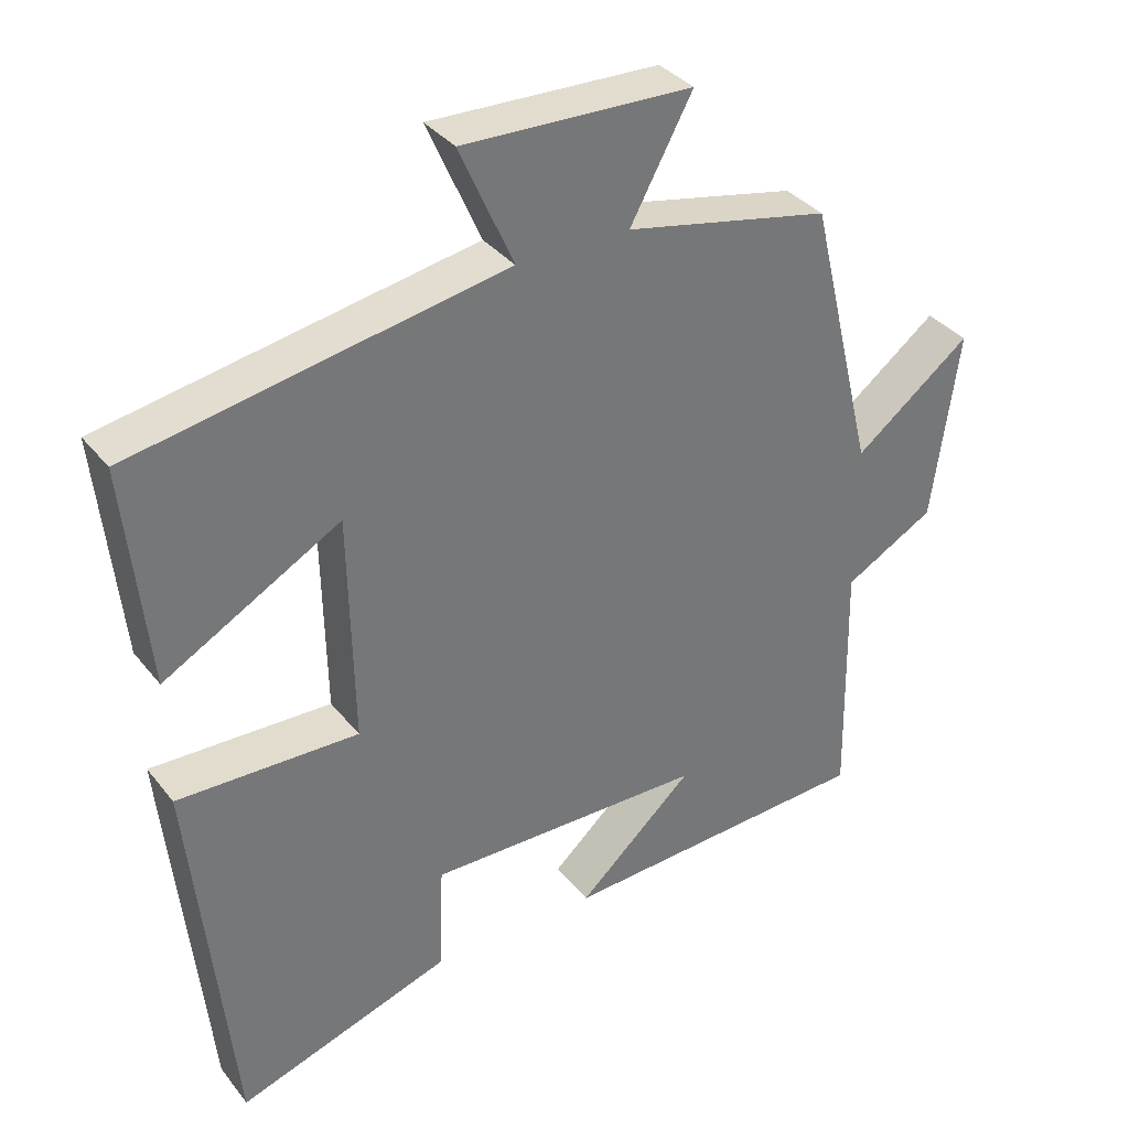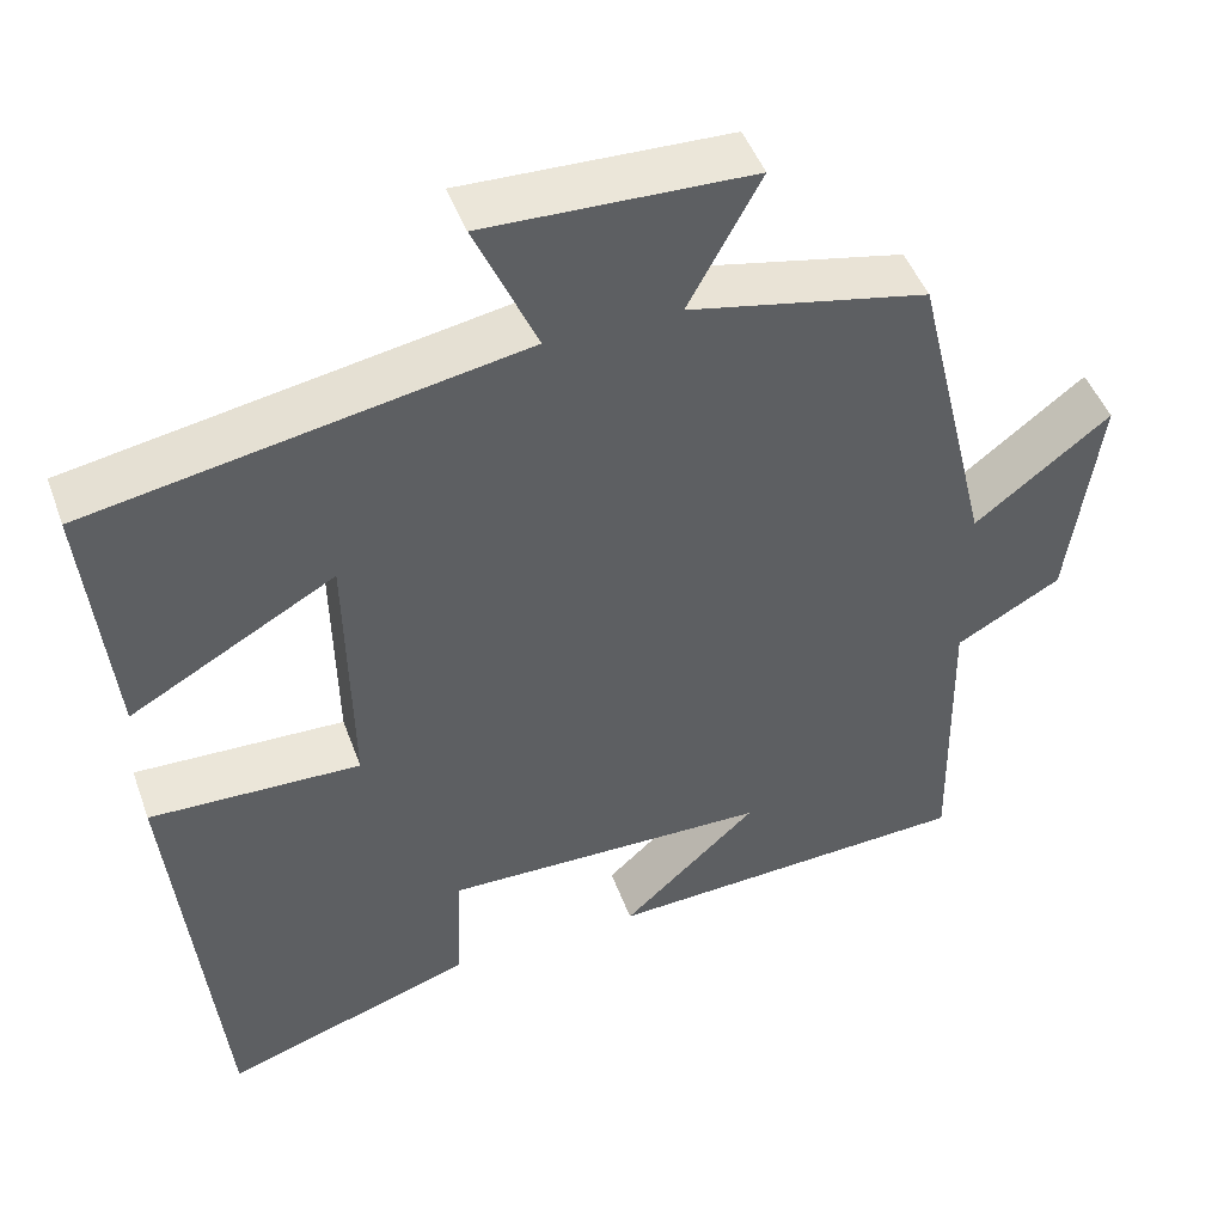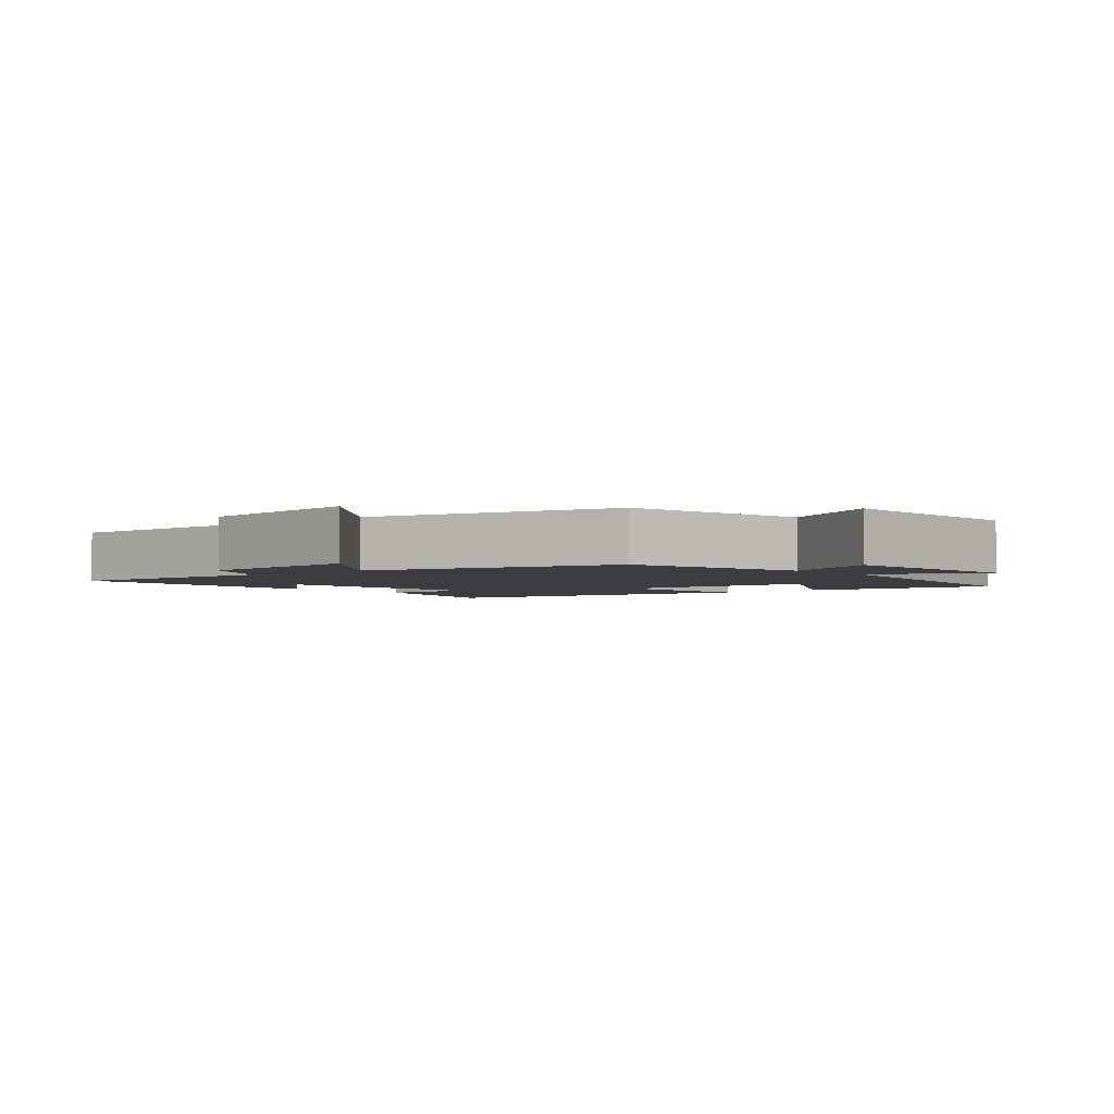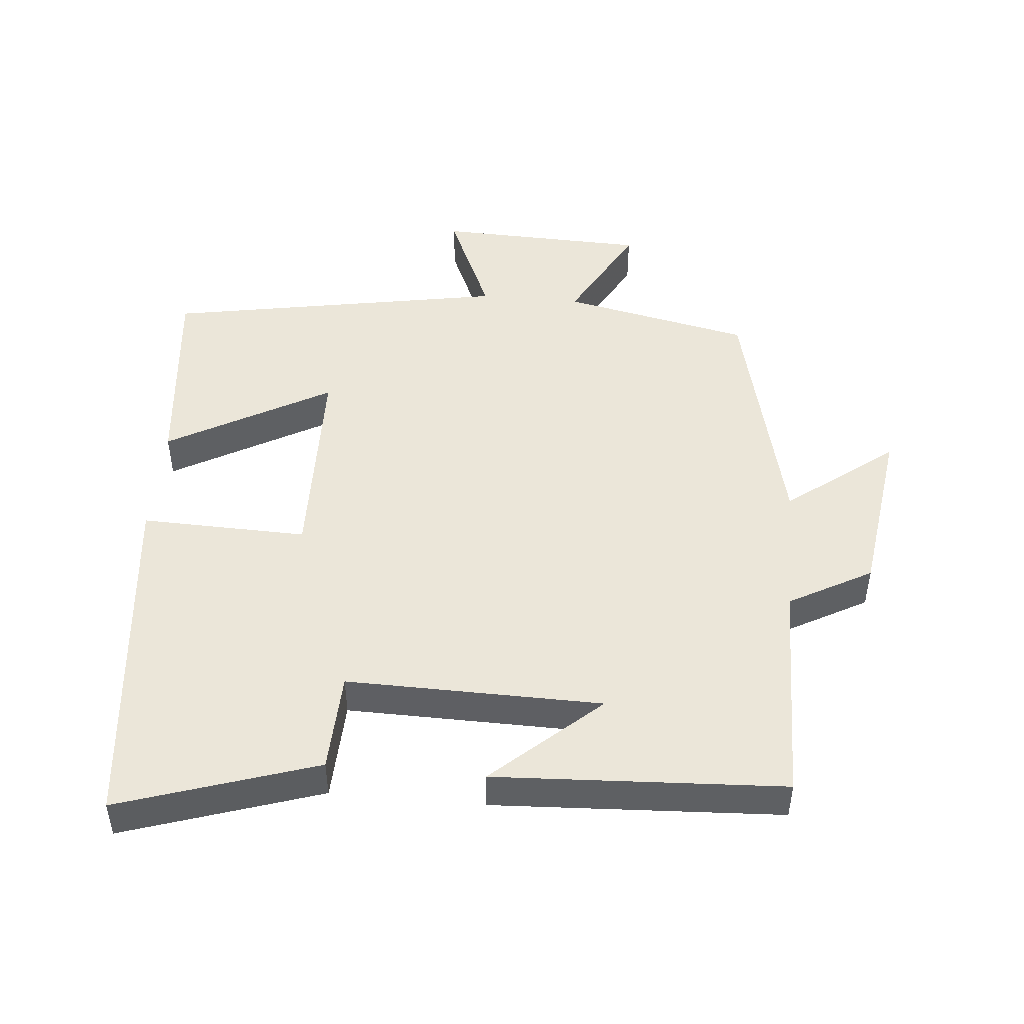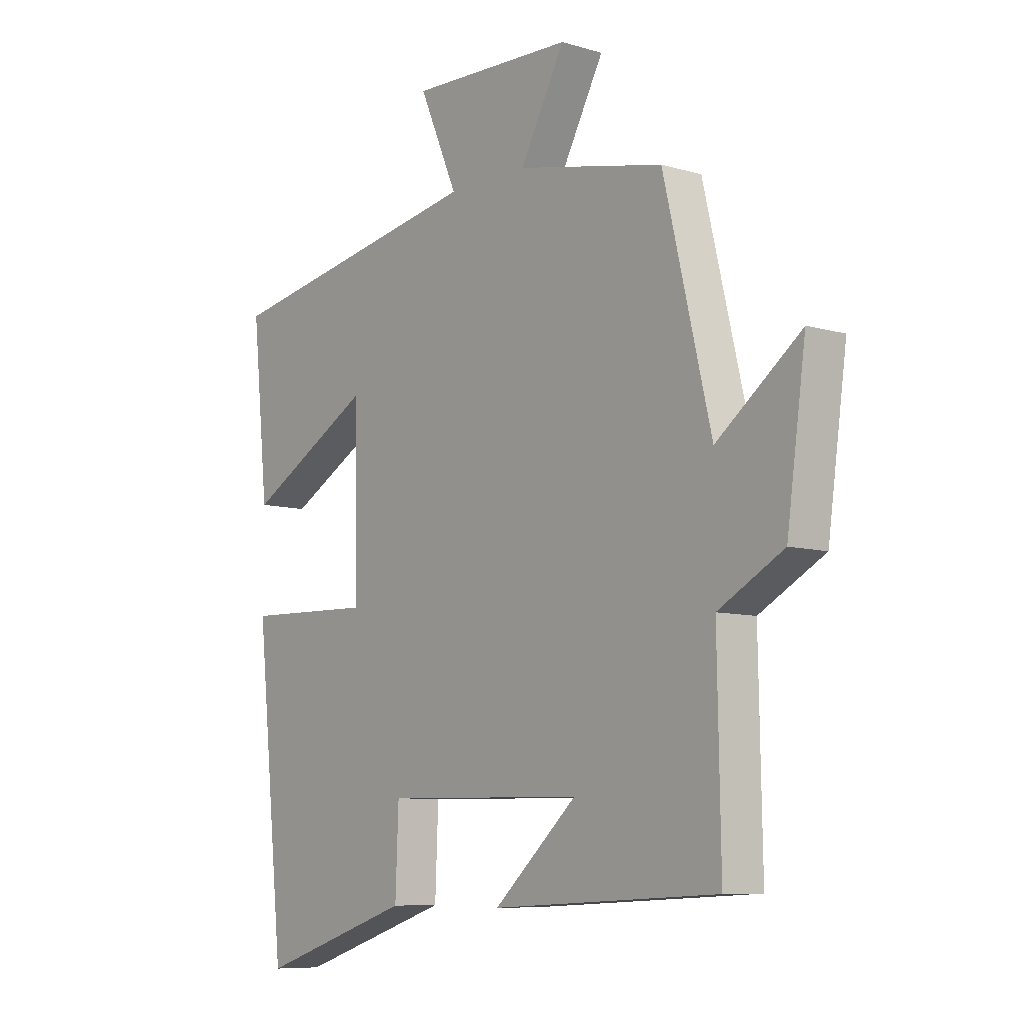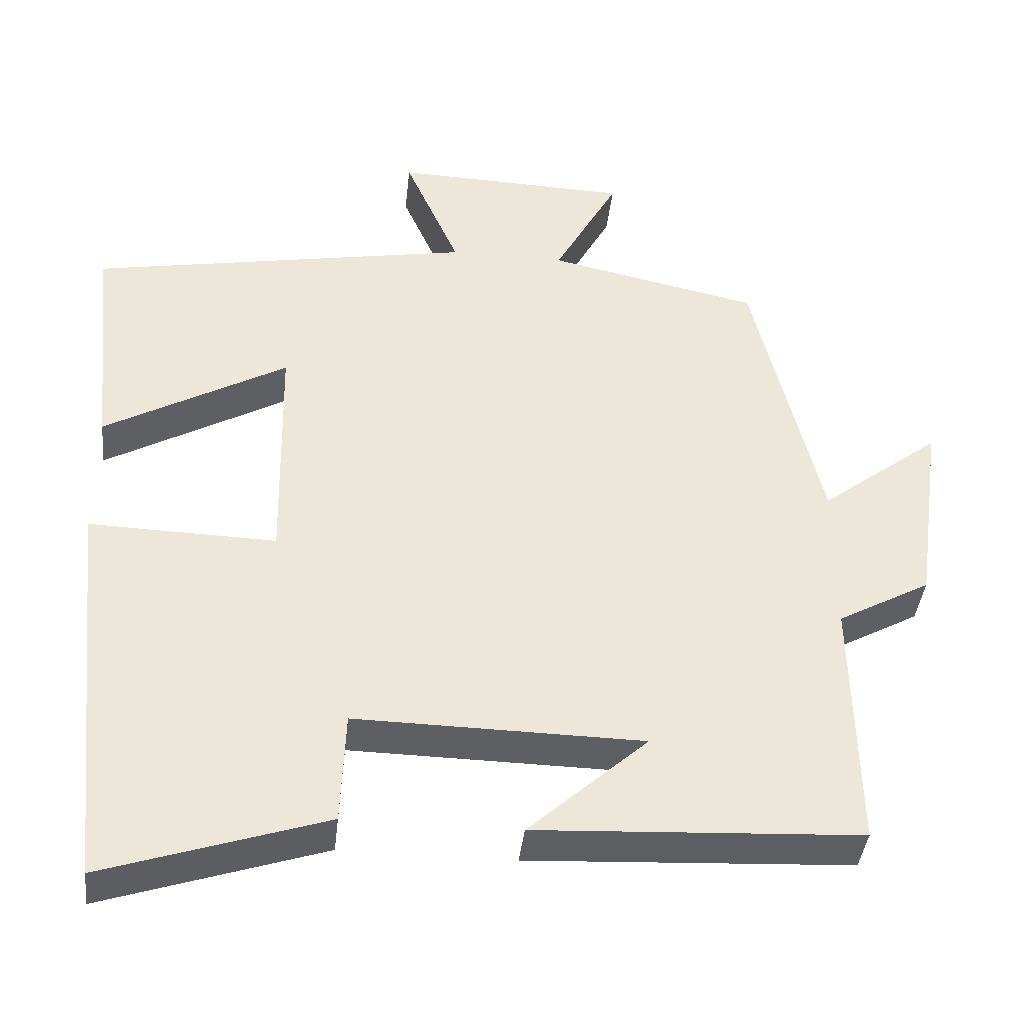
<metadata>
{"format":"obj","ext":"obj","renderer":"f3d","projection":"perspective","resolution":1024,"background":"white","views":[{"elev":35.2,"azim":147.2,"up":"+Z"},{"elev":46.8,"azim":160.5,"up":"+Z"},{"elev":-2.8,"azim":-50.0,"up":"+Y"},{"elev":47.8,"azim":-174.8,"up":"+Y"},{"elev":-8.2,"azim":-129.0,"up":"+Z"},{"elev":-40.1,"azim":173.8,"up":"+Z"}]}
</metadata>
<code>
v -0.41 0.07 0.441
v -0.13 0.07 0.5
v -0.215 0.07 0.656
v 0.097 0.07 0.666
v 0.024 0.07 0.5
v 0.531 0.07 0.409
v 0.5 0.07 0.106
v 0.259 0.07 0.241
v 0.253 0.07 -0.073
v 0.5 0.07 -0.066
v 0.445 0.07 -0.596
v 0.152 0.07 -0.5
v 0.146 0.07 -0.351
v -0.234 0.07 -0.357
v -0.076 0.07 -0.5
v -0.506 0.07 -0.478
v -0.5 0.07 -0.14
v -0.623 0.07 -0.072
v -0.659 0.07 0.188
v -0.5 0.07 0.066
v -0.41 0 0.441
v -0.13 0 0.5
v -0.215 0 0.656
v 0.097 0 0.666
v 0.024 0 0.5
v 0.531 0 0.409
v 0.5 0 0.106
v 0.259 0 0.241
v 0.253 0 -0.073
v 0.5 0 -0.066
v 0.445 0 -0.596
v 0.152 0 -0.5
v 0.146 0 -0.351
v -0.234 0 -0.357
v -0.076 0 -0.5
v -0.506 0 -0.478
v -0.5 0 -0.14
v -0.623 0 -0.072
v -0.659 0 0.188
v -0.5 0 0.066
f 17 18 19 20
f 17 20 1 2
f 14 15 16 17
f 13 14 17 2
f 10 11 12 13
f 9 10 13
f 8 9 13 2
f 5 6 7 8
f 5 8 2 3
f 3 4 5
f 40 39 38 37
f 22 21 40 37
f 37 36 35 34
f 22 37 34 33
f 33 32 31 30
f 33 30 29
f 22 33 29 28
f 28 27 26 25
f 23 22 28 25
f 25 24 23
f 1 21 22 2
f 2 22 23 3
f 3 23 24 4
f 4 24 25 5
f 5 25 26 6
f 6 26 27 7
f 7 27 28 8
f 8 28 29 9
f 9 29 30 10
f 10 30 31 11
f 11 31 32 12
f 12 32 33 13
f 13 33 34 14
f 14 34 35 15
f 15 35 36 16
f 16 36 37 17
f 17 37 38 18
f 18 38 39 19
f 19 39 40 20
f 20 40 21 1

</code>
